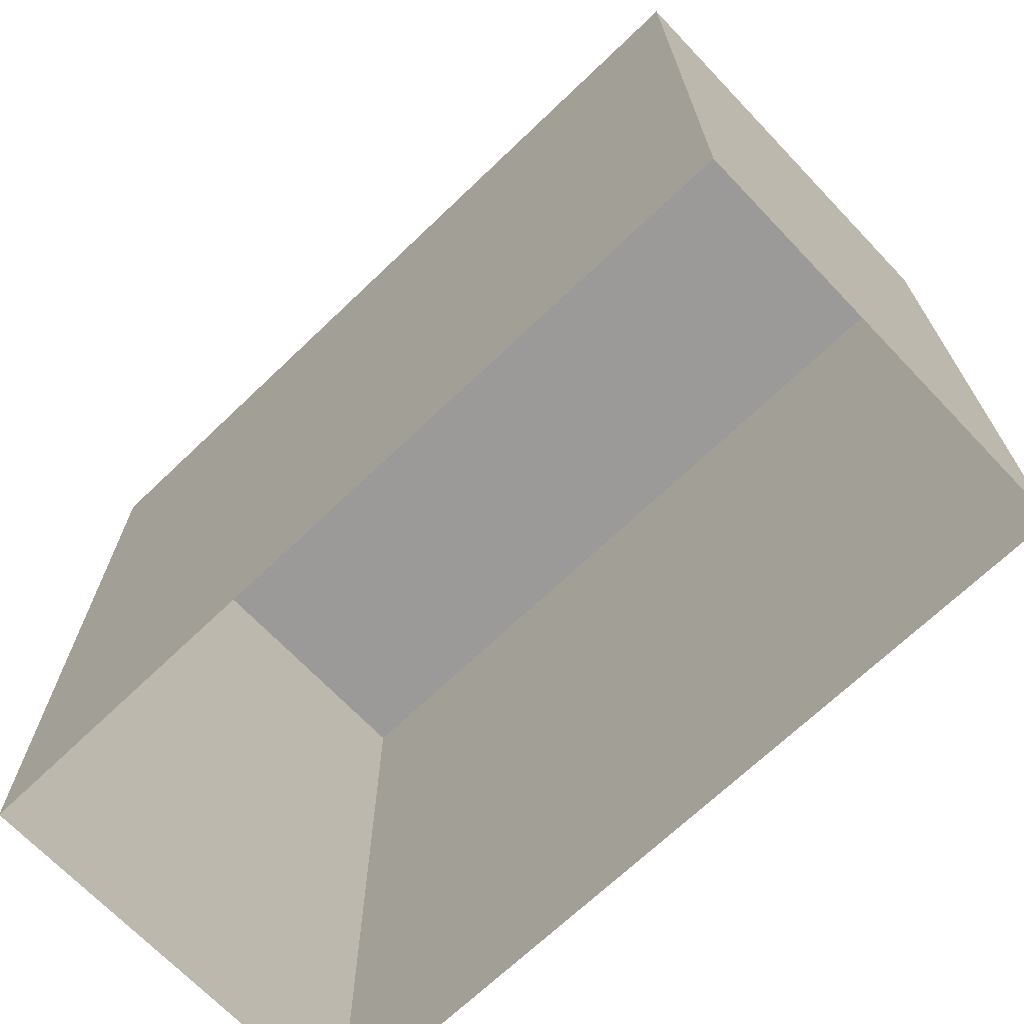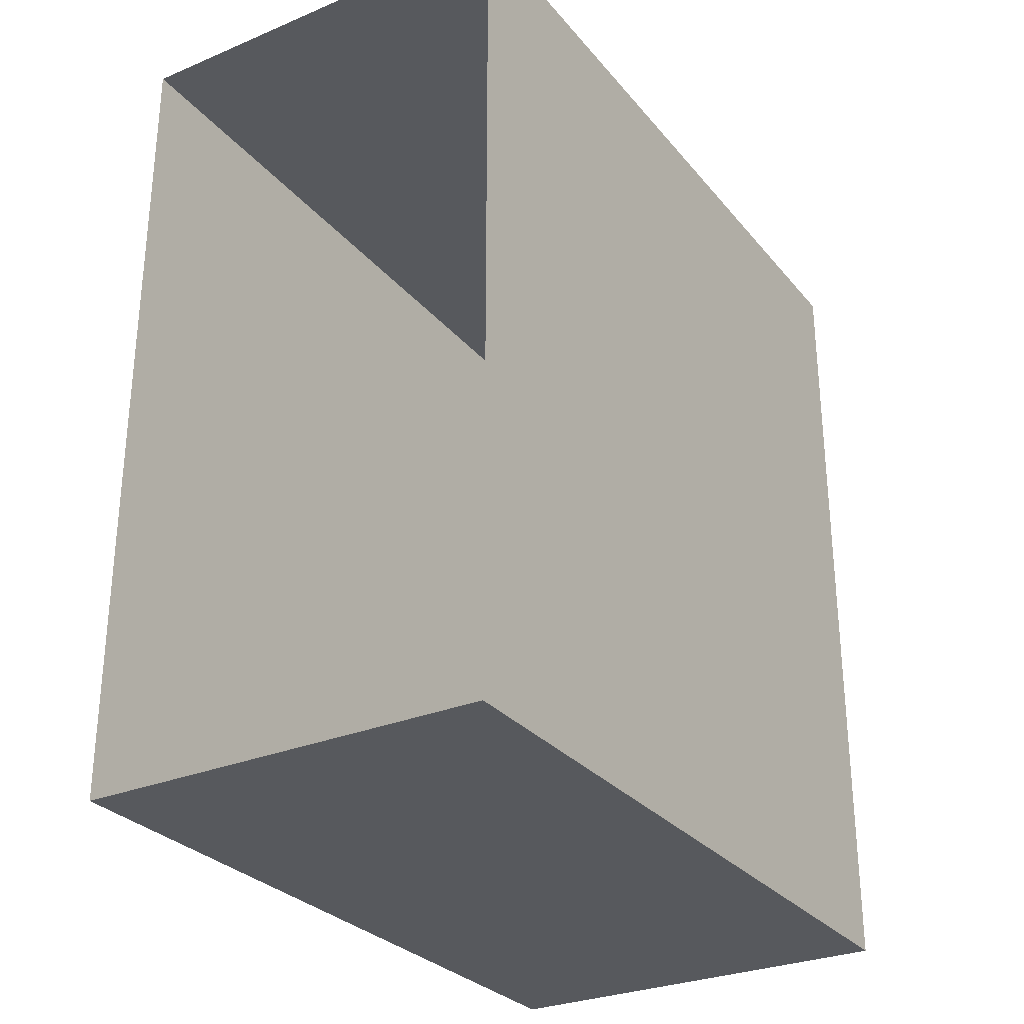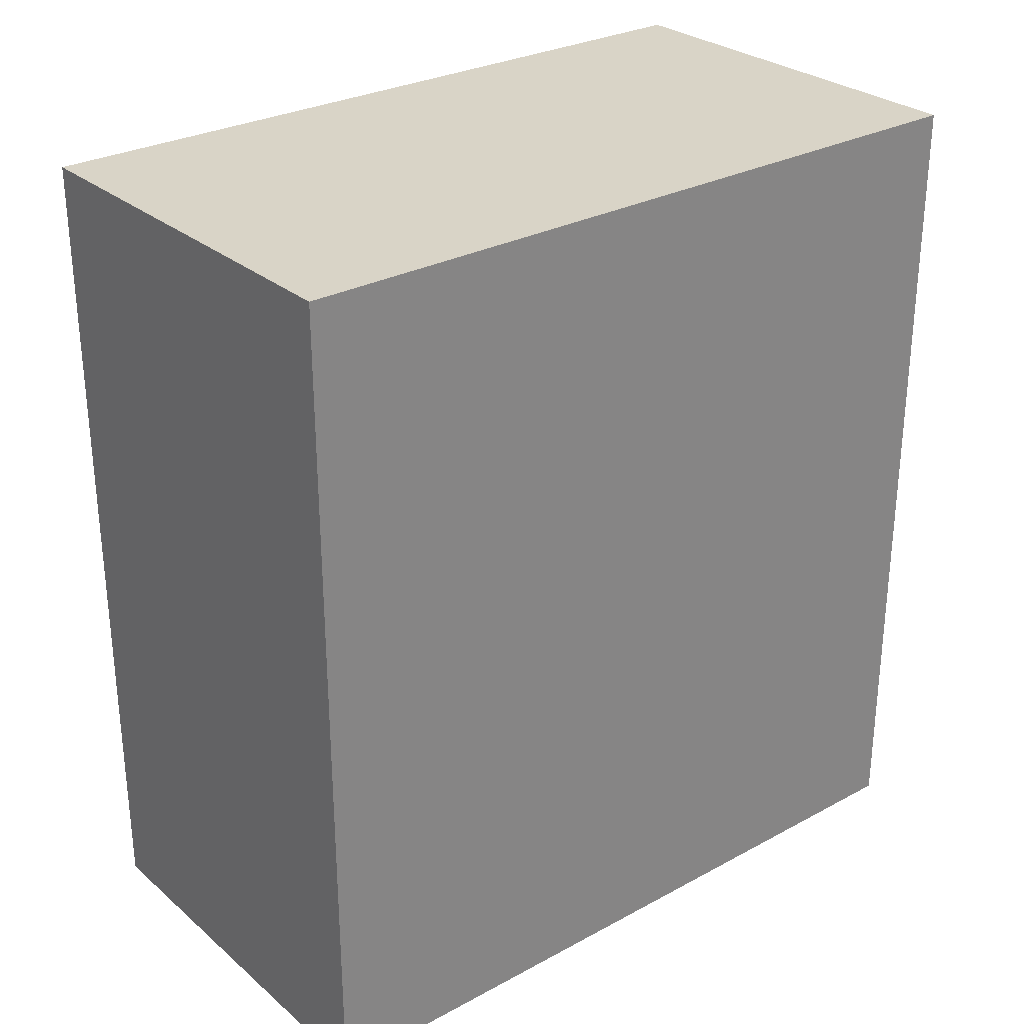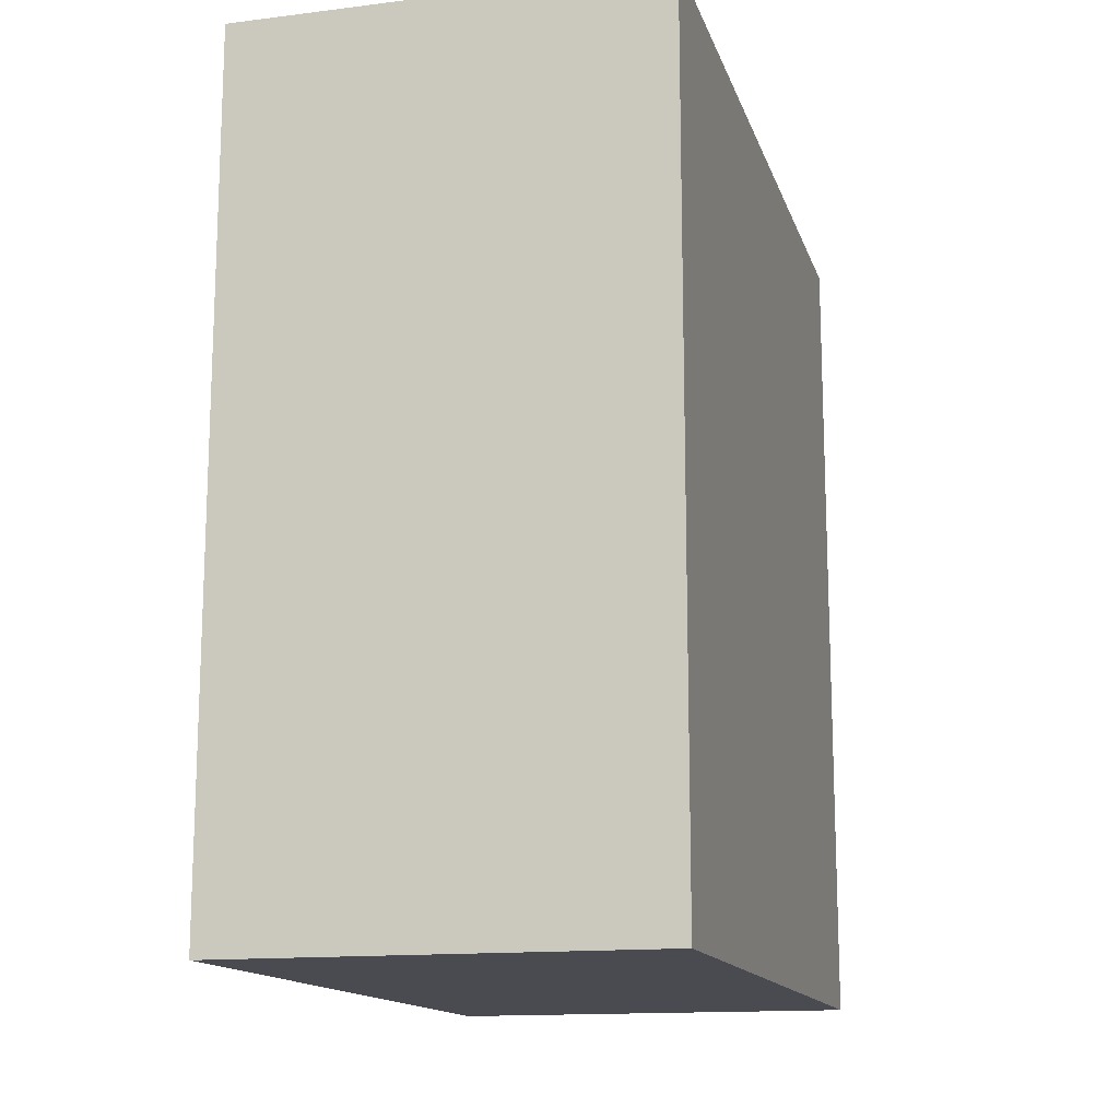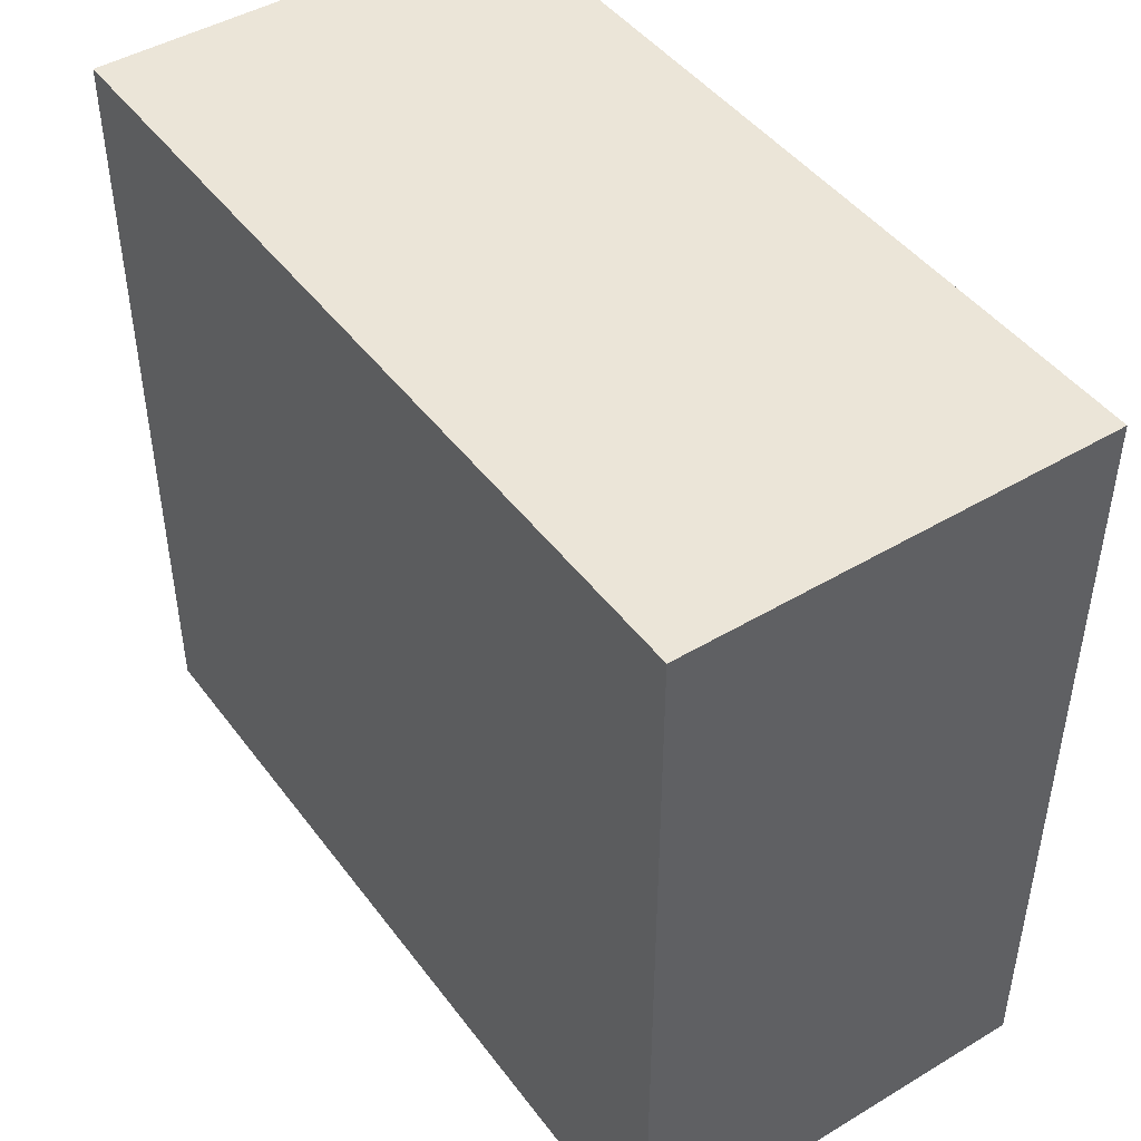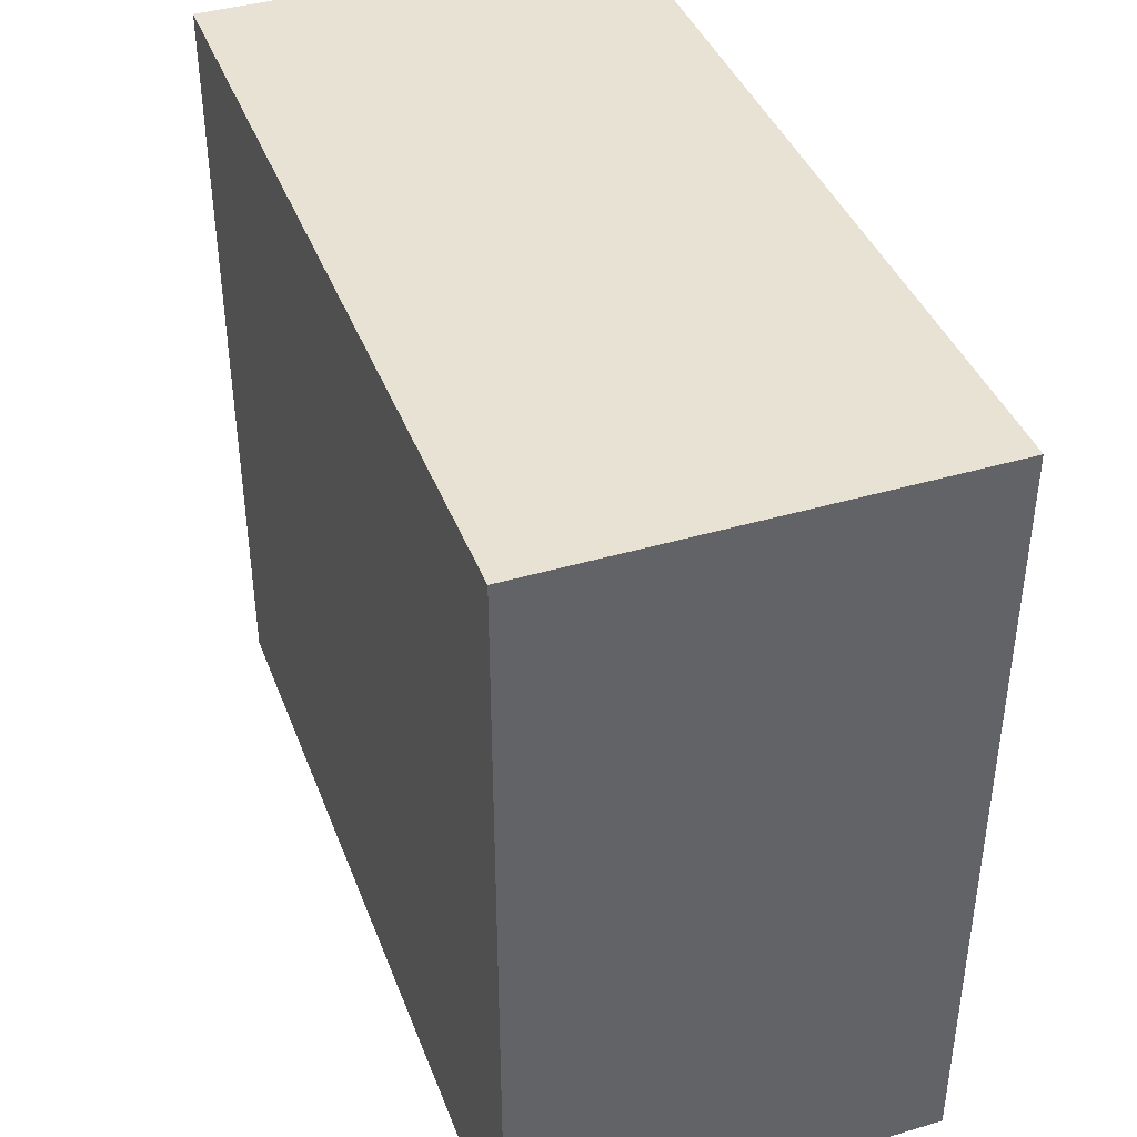
<metadata>
{"format":"obj","ext":"obj","renderer":"f3d","projection":"perspective","resolution":1024,"background":"white","views":[{"elev":-69.4,"azim":133.7,"up":"+Y"},{"elev":-29.2,"azim":31.7,"up":"+Z"},{"elev":28.7,"azim":-128.9,"up":"+Z"},{"elev":-14.4,"azim":-164.9,"up":"+Z"},{"elev":45.6,"azim":-34.5,"up":"+Y"},{"elev":40.6,"azim":-19.9,"up":"+Y"}]}
</metadata>
<code>
o low_poly_multi_storied_building
v -29.61 1.8e-05 64.17
v -29.61 1.8e-05 64.17
v -29.61 110 64.17
v -29.61 110 64.17
v -29.61 110 64.17
v -29.61 -1.8e-05 -55.83
v -29.61 -1.8e-05 -55.83
v -29.61 110 -55.83
v -29.61 110 -55.83
v -29.61 110 -55.83
v 30.39 1.8e-05 64.17
v 30.39 1.8e-05 64.17
v 30.39 110 64.17
v 30.39 110 64.17
v 30.39 110 64.17
v 30.39 -1.8e-05 -55.83
v 30.39 -1.8e-05 -55.83
v 30.39 110 -55.83
v 30.39 110 -55.83
v 30.39 110 -55.83
f 5 14 18
f 5 18 9
f 2 11 13
f 2 13 4
f 12 17 20
f 12 20 15
f 16 7 10
f 16 10 19
f 6 1 3
f 6 3 8

</code>
